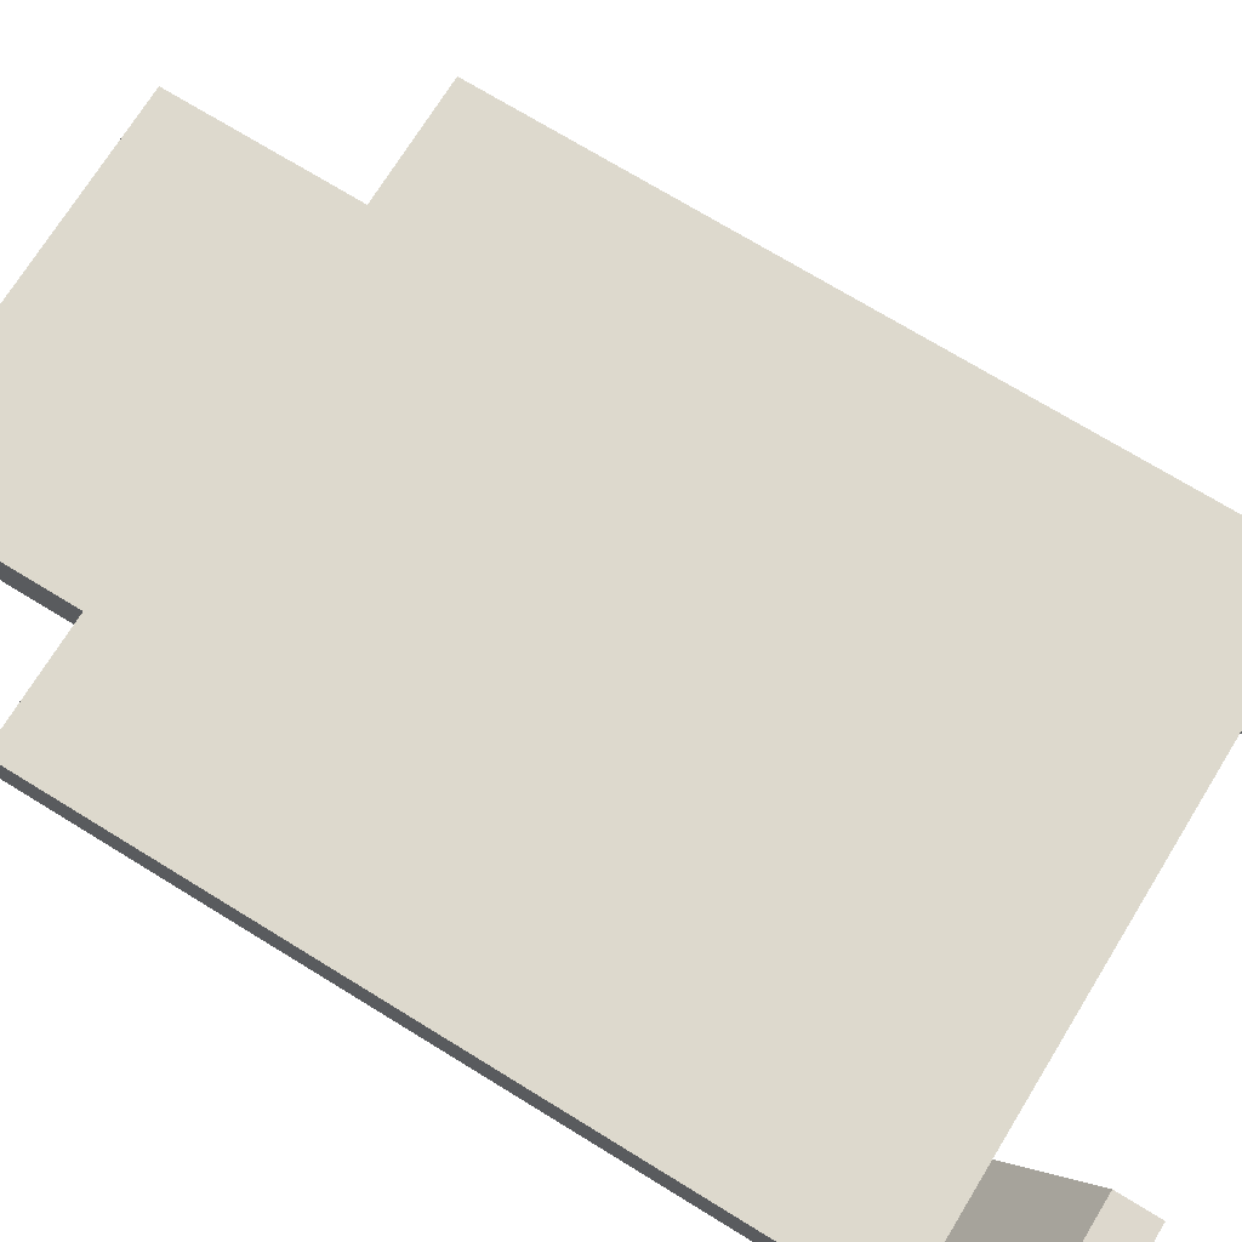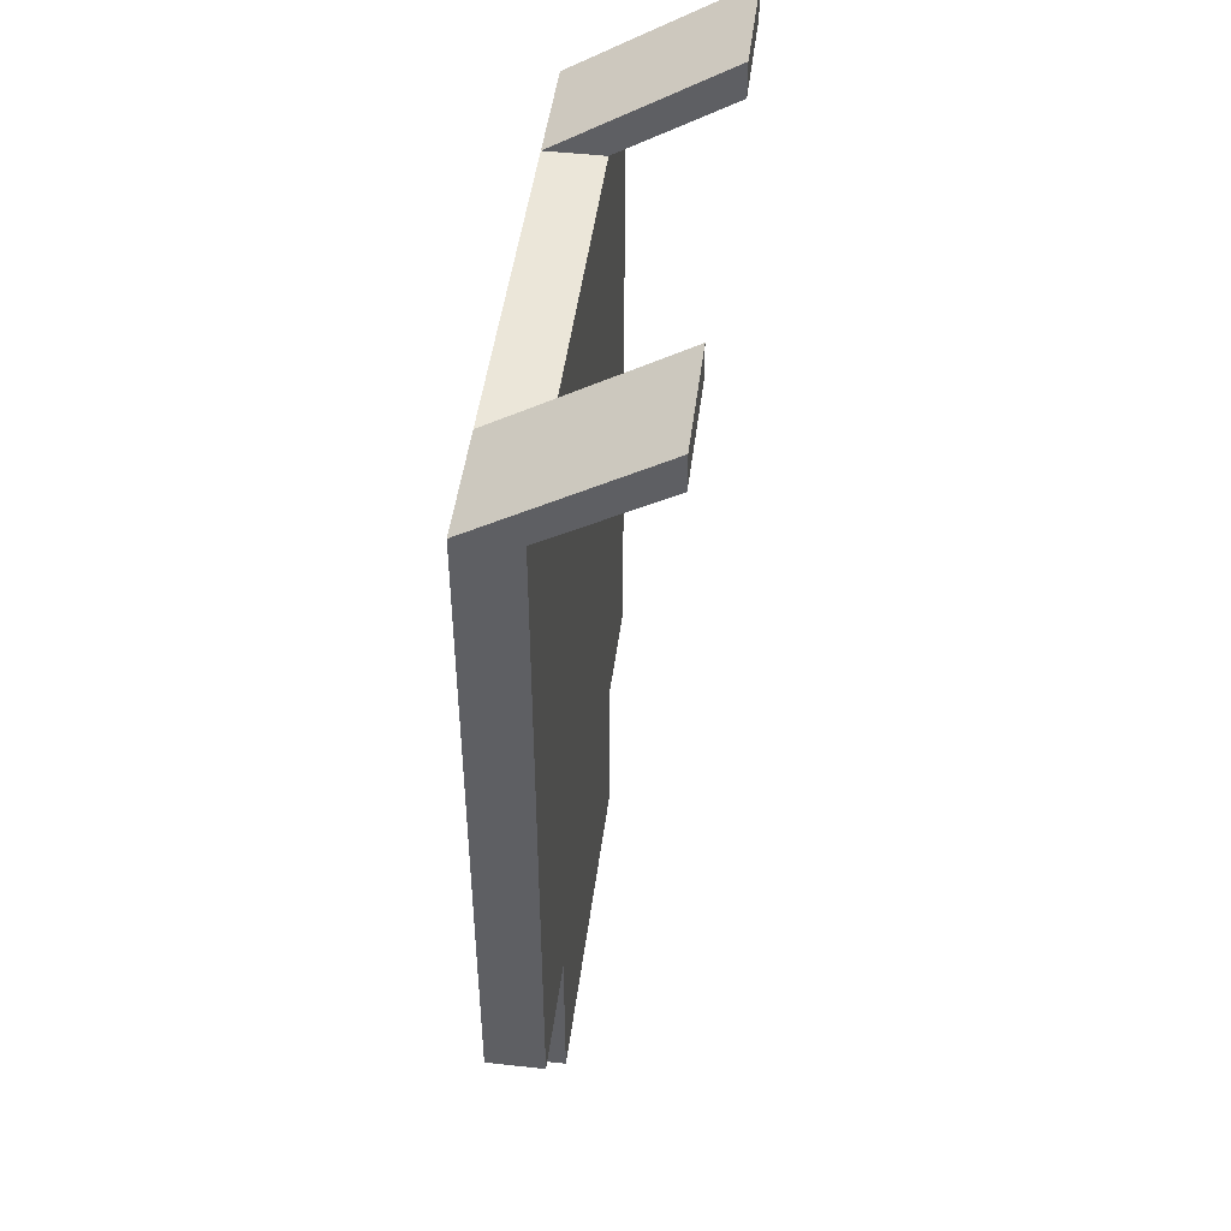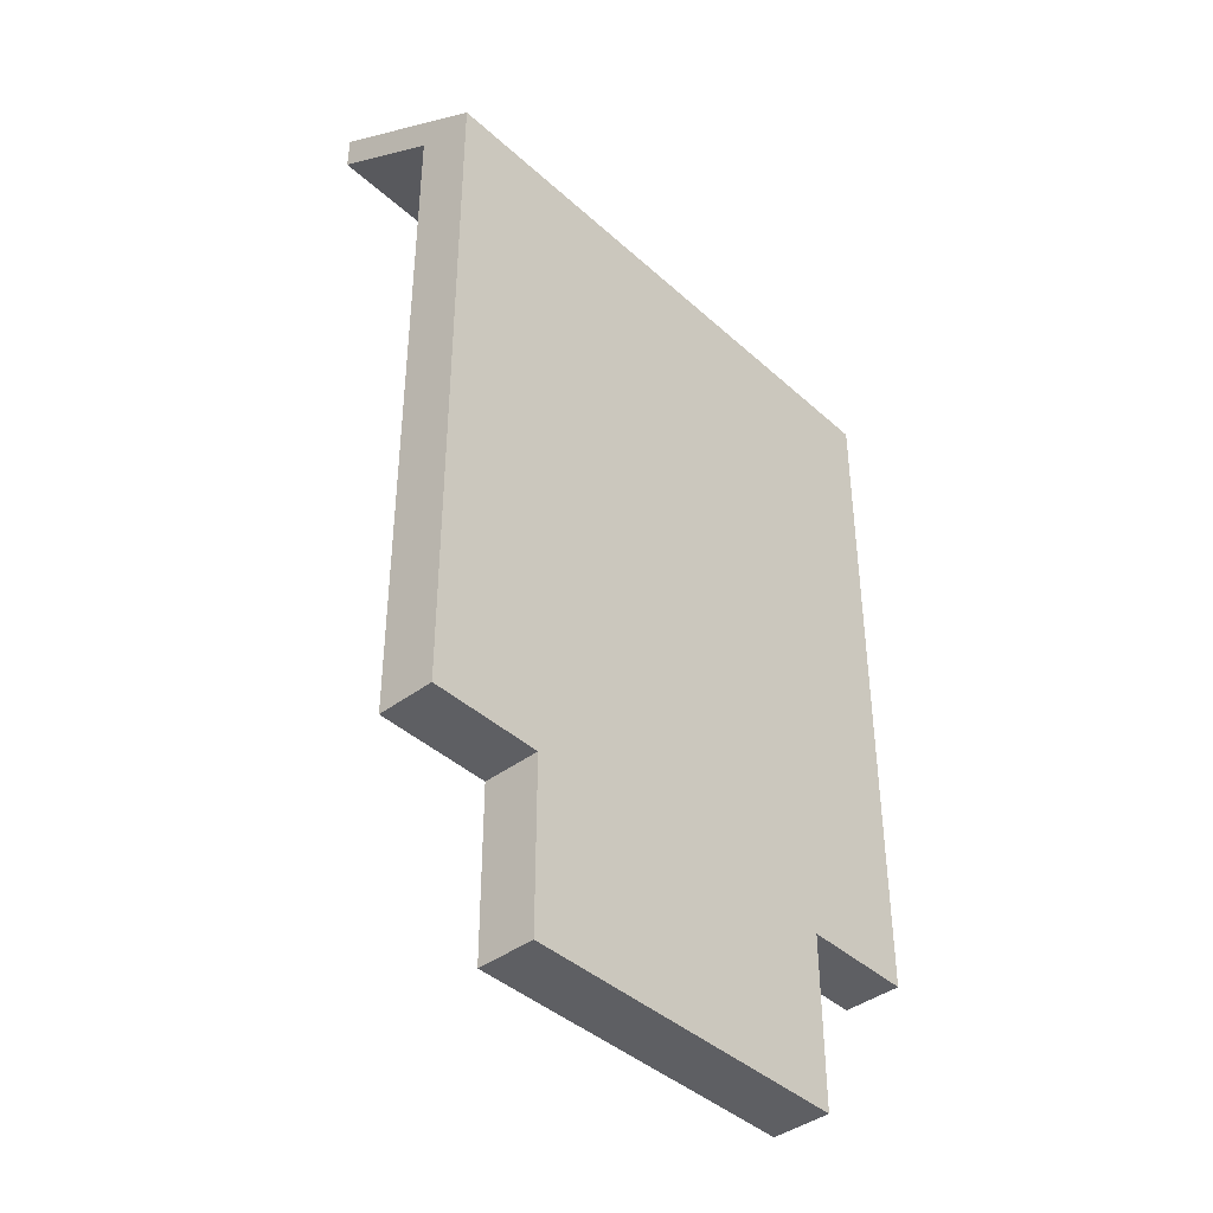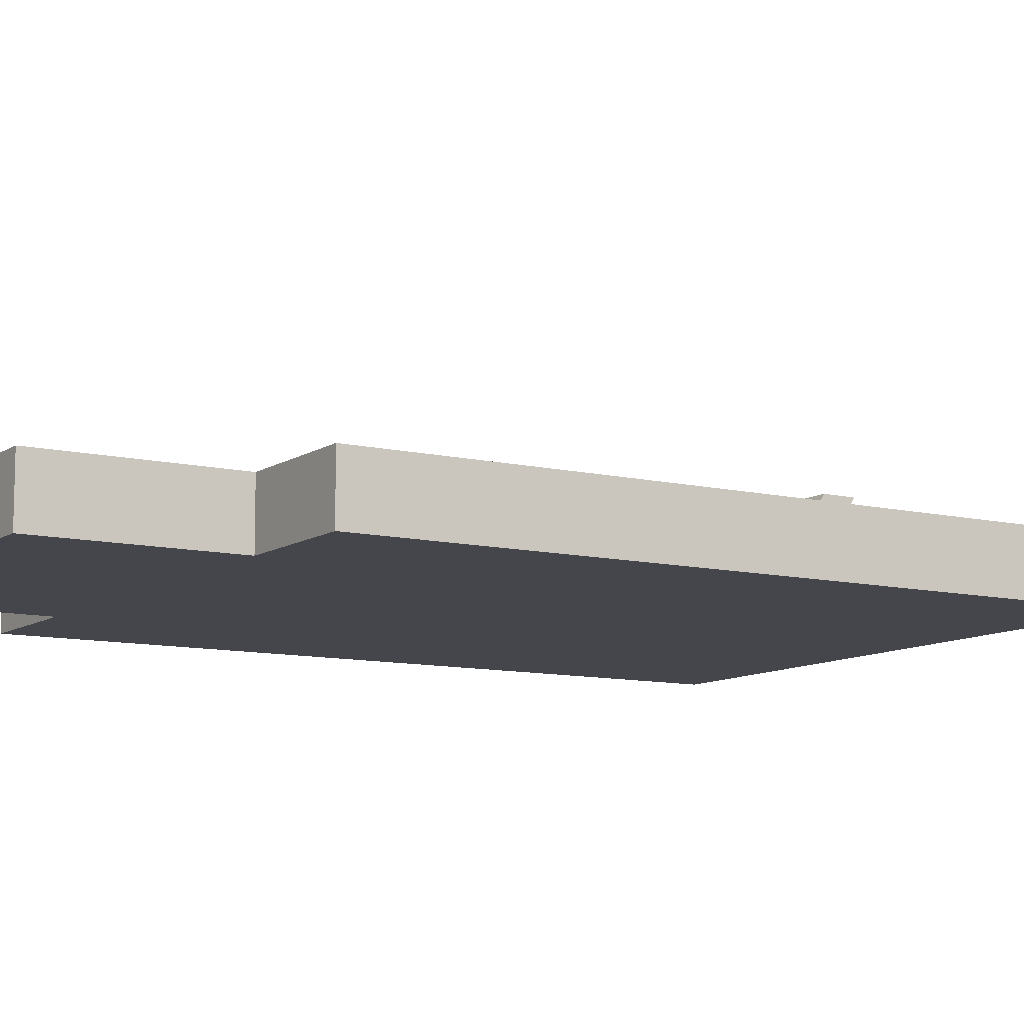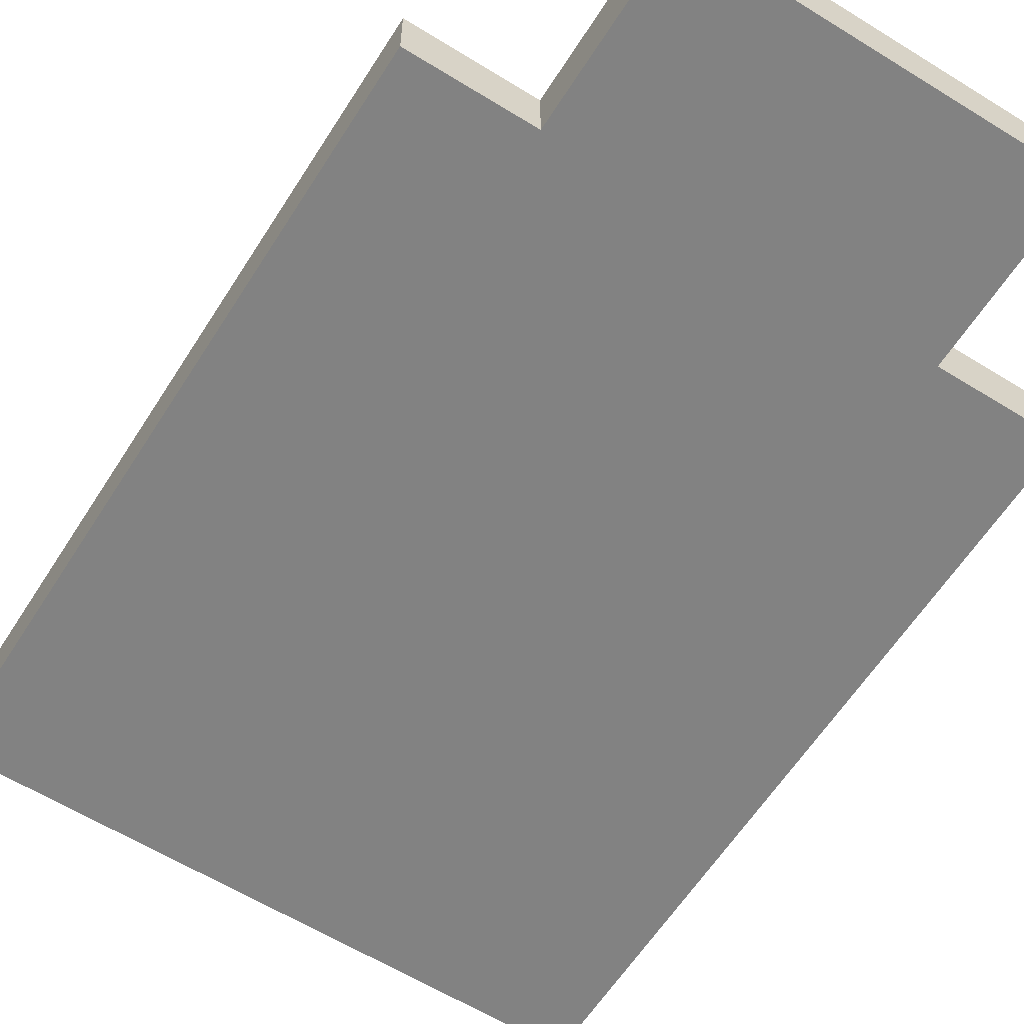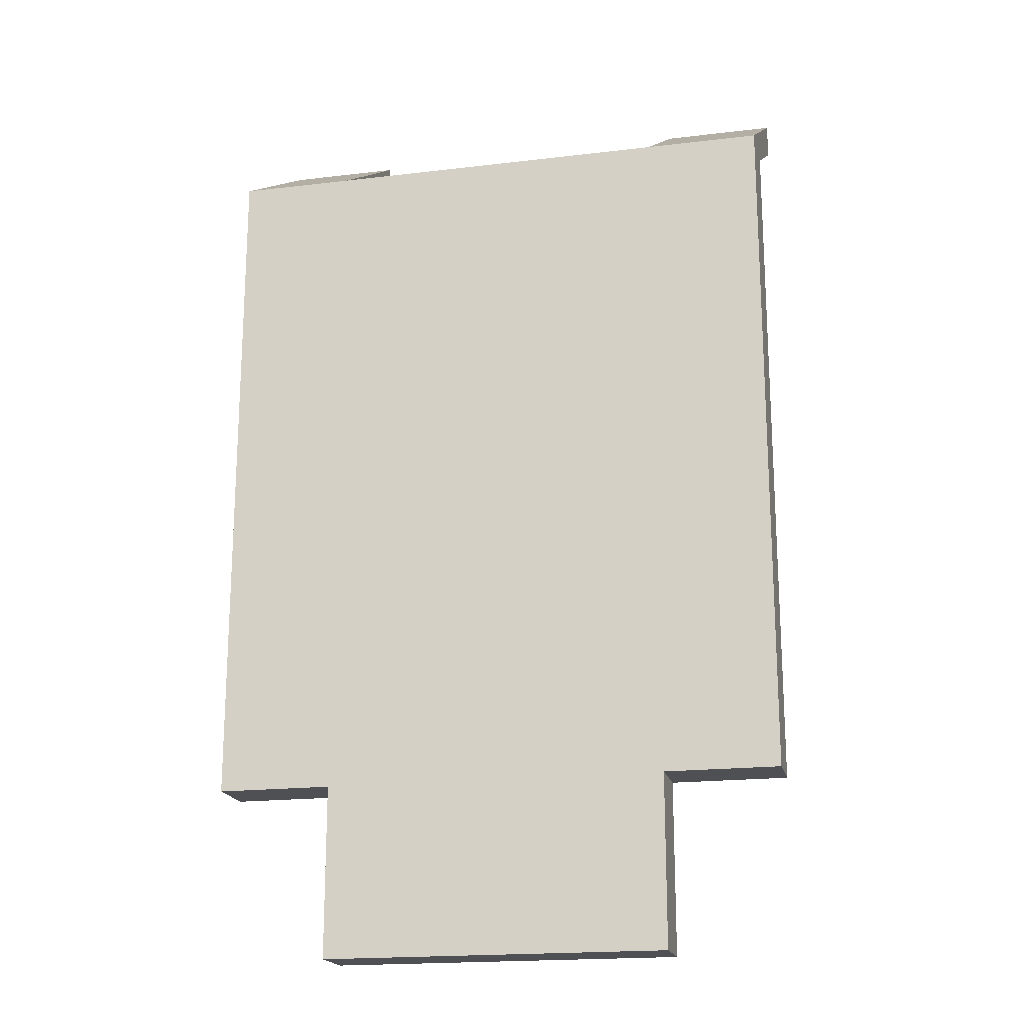
<metadata>
{"format":"obj","ext":"obj","renderer":"f3d","projection":"perspective","resolution":1024,"background":"white","views":[{"elev":72.0,"azim":121.6,"up":"+Z"},{"elev":47.4,"azim":-82.8,"up":"+Y"},{"elev":-41.1,"azim":132.4,"up":"+Y"},{"elev":-10.2,"azim":58.3,"up":"+Z"},{"elev":-60.7,"azim":-32.3,"up":"+Z"},{"elev":-18.8,"azim":-167.1,"up":"+Y"}]}
</metadata>
<code>
g cape_ BloodyDemon
v 0.1876 0.08704 0.08503
v 0.1876 -0.02523 -0.1
v 0.3122 -0.02498 -0.1
v 0.3122 0.08704 0.08503
v 0.3122 -0.02504 -0.03775
v 0.1876 -0.02529 -0.03775
v 0.1876 0.04824 0.08518
v 0.3122 0.04824 0.08518
v -0.1861 -0.9596 -0.1009
v -0.1861 -0.9597 -0.03865
v 0.1876 -0.9597 -0.03865
v 0.1876 -0.9596 -0.1009
v 0.1876 -0.9596 -0.1009
v 0.1876 -0.9597 -0.03865
v 0.1876 -0.7728 -0.03847
v 0.1876 -0.7727 -0.1008
v -0.1861 -0.7727 -0.1008
v -0.1861 -0.7728 -0.03847
v -0.1861 -0.9597 -0.03865
v -0.1861 -0.9596 -0.1009
v 0.1876 -0.7727 -0.1008
v 0.1876 -0.7728 -0.03847
v 0.3122 -0.7728 -0.03847
v 0.3122 -0.7727 -0.1008
v -0.3107 -0.7727 -0.1008
v -0.3107 -0.7728 -0.03847
v -0.1861 -0.7728 -0.03847
v -0.1861 -0.7727 -0.1008
v 0.3122 -0.02498 -0.1
v 0.3122 -0.02504 -0.03775
v 0.3122 0.04824 0.08518
v 0.3122 0.08704 0.08503
v 0.3122 -0.7727 -0.1008
v 0.3122 -0.7728 -0.03847
v 0.1876 0.04824 0.08518
v 0.1876 -0.02529 -0.03775
v 0.1876 -0.02523 -0.1
v 0.1876 0.08704 0.08503
v 0.3122 0.08704 0.08503
v 0.3122 0.04824 0.08518
v 0.1876 0.04824 0.08518
v 0.1876 0.08704 0.08503
v -0.1861 -0.02523 -0.1
v -0.1861 -0.02529 -0.03775
v -0.1861 0.04824 0.08518
v -0.1861 0.08704 0.08503
v -0.3107 0.08704 0.08503
v -0.3107 0.04824 0.08518
v -0.3107 -0.02533 -0.03775
v -0.3107 -0.02527 -0.1
v -0.3107 -0.7728 -0.03847
v -0.3107 -0.7727 -0.1008
v -0.1861 0.08704 0.08503
v -0.1861 0.04824 0.08518
v -0.3107 0.04824 0.08518
v -0.3107 0.08704 0.08503
v -0.1861 -0.02523 -0.1
v 0.1876 -0.02523 -0.1
v 0.1876 -0.02529 -0.03775
v -0.1861 -0.02529 -0.03775
v -0.1861 -0.02529 -0.03775
v -0.3107 -0.02533 -0.03775
v -0.3107 0.04824 0.08518
v -0.1861 0.04824 0.08518
v -0.3107 0.08704 0.08503
v -0.3107 -0.02527 -0.1
v -0.1861 -0.02523 -0.1
v -0.1861 0.08704 0.08503
v -0.3107 -0.02533 -0.03775
v -0.1861 -0.02529 -0.03775
v -0.1861 -0.7728 -0.03847
v -0.3107 -0.7728 -0.03847
v -0.1861 -0.9597 -0.03865
v 0.1876 -0.9597 -0.03865
v 0.1876 -0.7728 -0.03847
v 0.1876 -0.02529 -0.03775
v 0.3122 -0.7728 -0.03847
v 0.3122 -0.02504 -0.03775
v -0.1861 -0.9596 -0.1009
v 0.1876 -0.9596 -0.1009
v 0.1876 -0.7727 -0.1008
v -0.1861 -0.02523 -0.1
v -0.1861 -0.7727 -0.1008
v -0.3107 -0.02527 -0.1
v -0.3107 -0.7727 -0.1008
v 0.1876 -0.02523 -0.1
v 0.3122 -0.7727 -0.1008
v 0.3122 -0.02498 -0.1
g cape_ BloodyDemon_0
f 3 2 1
f 4 3 1
f 7 6 5
f 8 7 5
f 11 10 9
f 12 11 9
f 15 14 13
f 16 15 13
f 19 18 17
f 20 19 17
f 23 22 21
f 24 23 21
f 27 26 25
f 28 27 25
f 31 30 29
f 32 31 29
f 29 30 33
f 30 34 33
f 37 36 35
f 38 37 35
f 41 40 39
f 42 41 39
f 45 44 43
f 46 45 43
f 49 48 47
f 50 49 47
f 51 49 50
f 52 51 50
f 55 54 53
f 56 55 53
f 59 58 57
f 60 59 57
f 63 62 61
f 64 63 61
f 67 66 65
f 68 67 65
f 71 70 69
f 69 72 71
f 70 71 73
f 70 73 74
f 70 74 75
f 76 70 75
f 76 75 77
f 77 78 76
f 81 80 79
f 79 82 81
f 79 83 82
f 83 84 82
f 83 85 84
f 81 82 86
f 87 81 86
f 86 88 87

</code>
